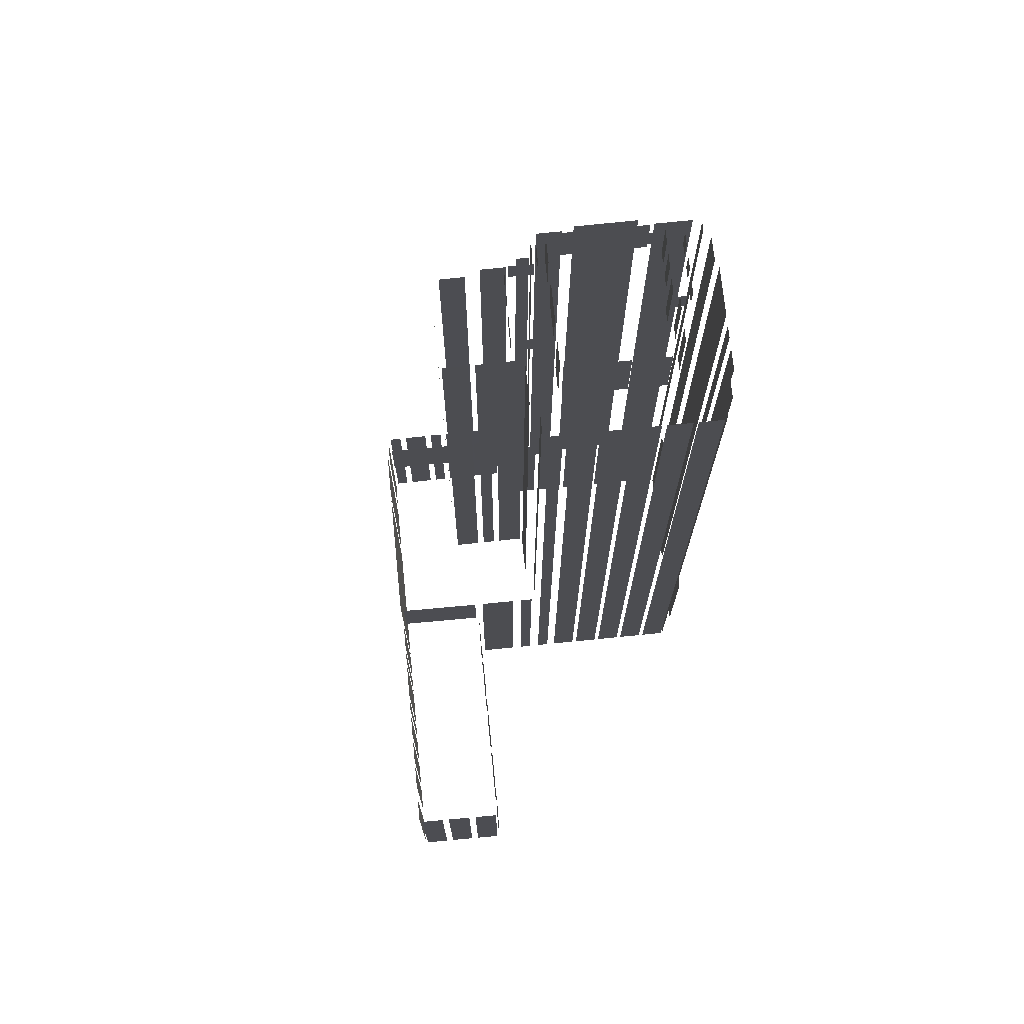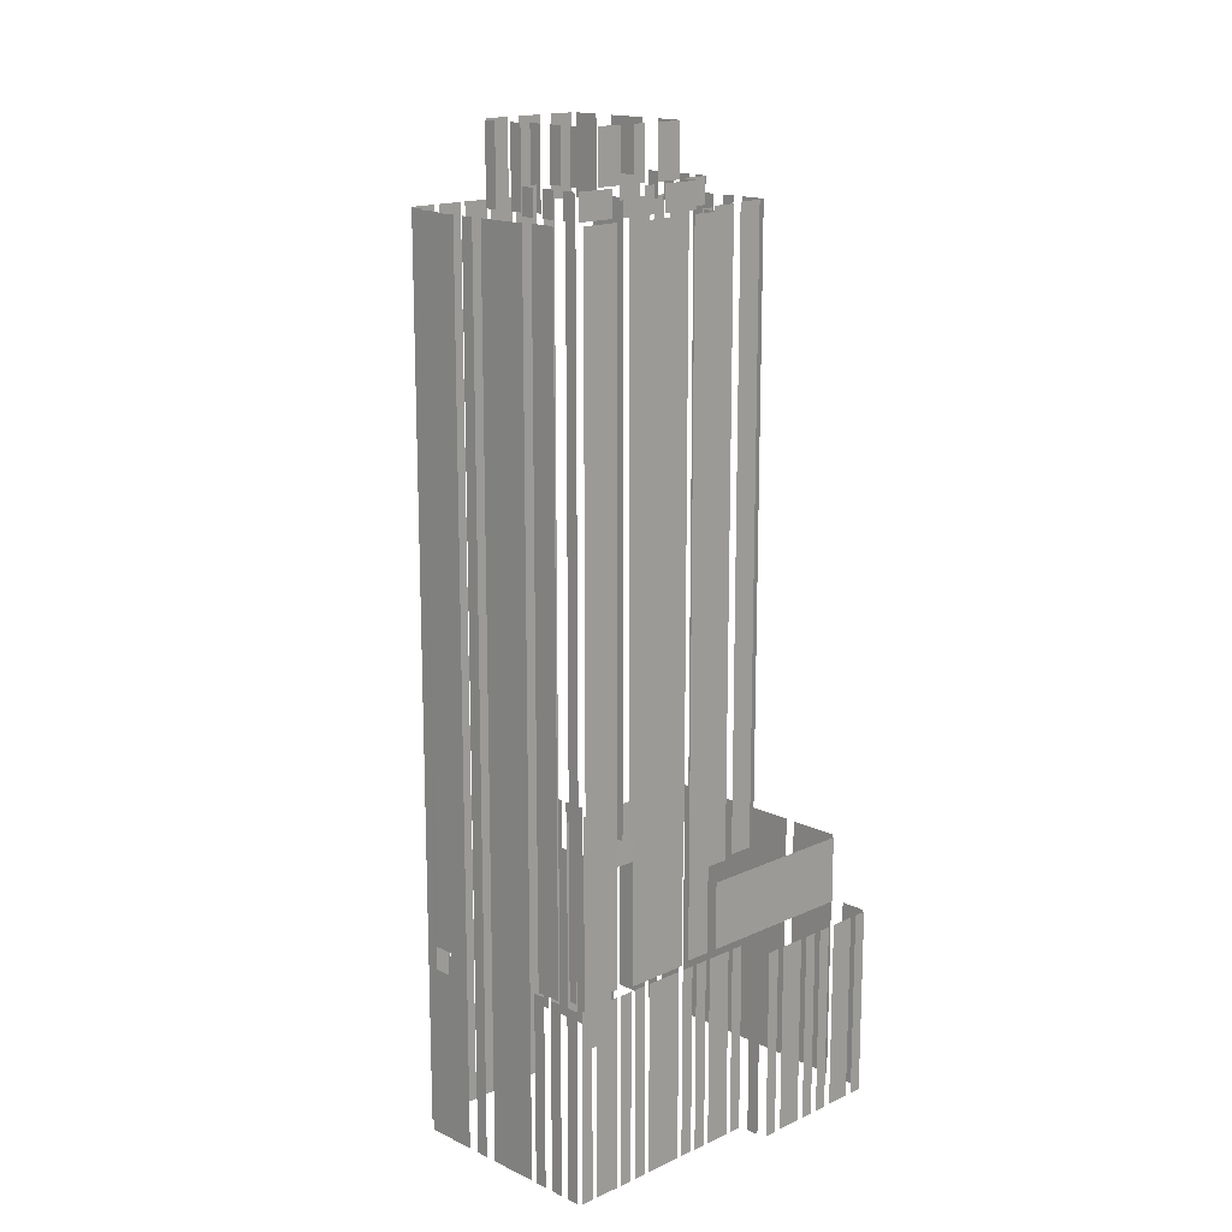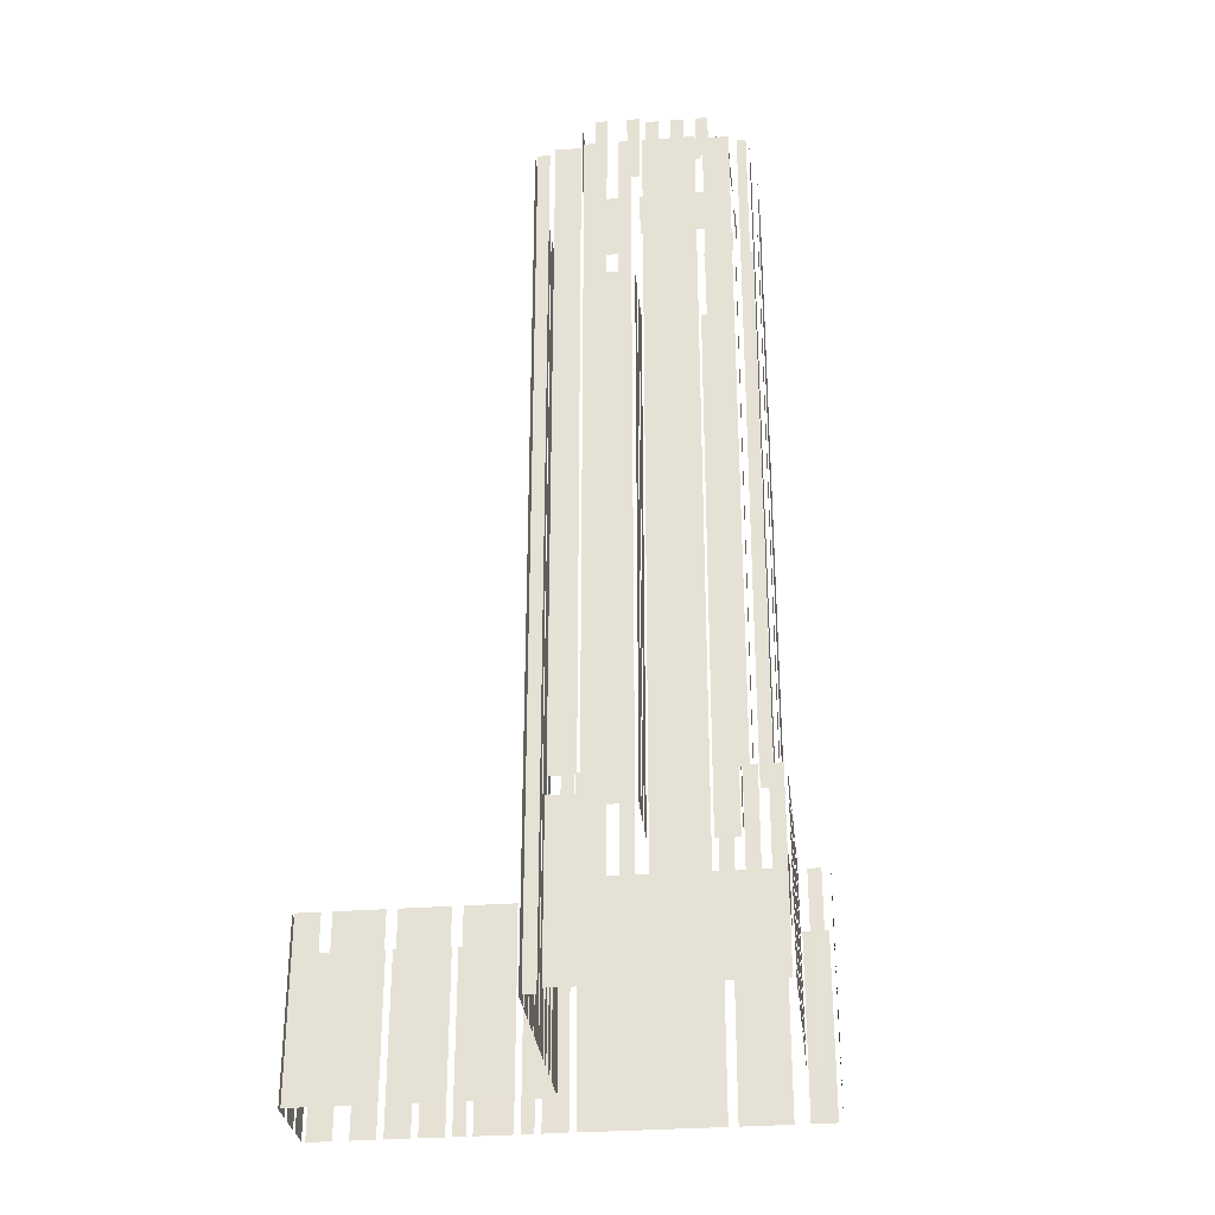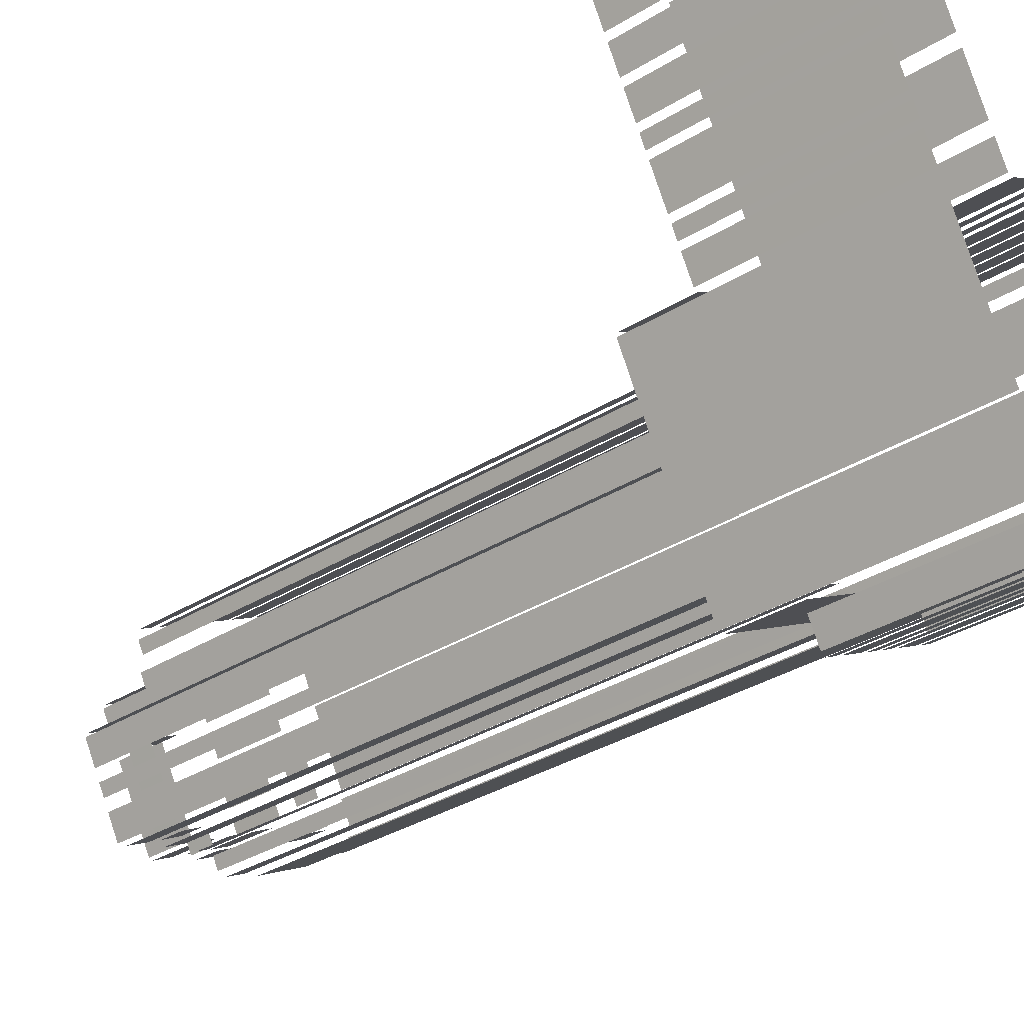
<metadata>
{"format":"obj","ext":"obj","renderer":"f3d","projection":"perspective","resolution":1024,"background":"white","views":[{"elev":73.1,"azim":146.0,"up":"+Z"},{"elev":15.8,"azim":-72.8,"up":"+Z"},{"elev":-30.6,"azim":-112.0,"up":"+Z"},{"elev":-32.8,"azim":130.9,"up":"+Y"}]}
</metadata>
<code>
o geometryt000010000010000110010110000110000110100000000100st86_T
v 368.6 -193.8 65.71
v 370 -194.5 65.71
v 370 -194.5 88.34
v 368.6 -193.8 88.34
v 370.5 -194.8 65.71
v 373.2 -196.3 65.71
v 373.2 -196.3 88.34
v 370.5 -194.8 88.34
v 373.8 -196.6 65.71
v 375.1 -197.3 65.71
v 375.1 -197.3 88.34
v 373.8 -196.6 88.34
v 375.7 -197.6 88.34
v 375.7 -197.6 65.71
v 377 -198.3 65.71
v 377 -198.3 88.34
v 377.6 -198.6 88.34
v 377.6 -198.6 65.71
v 381.6 -200.8 65.71
v 381.6 -200.8 88.34
v 382.2 -201.1 88.34
v 382.2 -201.1 65.71
v 383.5 -201.8 65.71
v 383.5 -201.8 88.34
v 384.1 -202.1 88.34
v 384.1 -202.1 65.71
v 385.4 -202.8 65.71
v 385.4 -202.8 88.34
v 386 -203.1 65.71
v 388.6 -204.6 65.71
v 388.6 -204.6 88.34
v 386 -203.1 88.34
v 389.2 -204.8 88.34
v 389.2 -204.8 65.71
v 390.5 -205.6 65.71
v 390.5 -205.6 88.34
v 369.2 -192 88.34
v 369.2 -192 65.71
v 368.5 -193.3 65.71
v 368.5 -193.3 88.34
v 370.4 -189.7 65.71
v 369.7 -191.1 65.71
v 369.7 -191.1 88.34
v 370.4 -189.7 88.34
v 371.7 -187.5 88.34
v 371.7 -187.5 65.71
v 370.9 -188.8 65.71
v 370.9 -188.8 88.34
v 370.8 -191.8 88.34
v 370.8 -191.8 88.34
v 370.8 -191.8 170.3
v 370.3 -192.7 170.3
v 370.3 -192.7 88.34
v 371.1 -193.5 170.3
v 371.1 -193.5 88.34
v 371.5 -193.7 88.34
v 375.1 -195.6 170.3
v 375.1 -195.6 88.34
v 371.9 -187.9 88.34
v 371.8 -188.2 88.34
v 371.9 -187.9 170.3
v 370.5 -190.6 170.3
v 370.5 -190.6 88.34
v 374.9 -181.5 170.3
v 374.9 -181.5 65.71
v 372 -186.9 65.71
v 372 -186.9 170.3
v 376.2 -179 170.3
v 376.2 -179 65.71
v 375.5 -180.3 65.71
v 375.5 -180.3 170.3
v 378.3 -175.1 85.96
v 379.8 -172.4 65.71
v 376.9 -177.8 65.71
v 379.8 -172.4 85.96
v 376.9 -177.8 170.3
v 378.1 -175.5 88.34
v 378.1 -175.5 170.3
v 378.3 -175.1 88.34
v 374.4 -192.4 170.3
v 374 -192.1 173.3
v 374 -192.1 170.3
v 376.8 -193.6 170.3
v 377.4 -194 170.3
v 378 -194.3 173.3
v 378 -194.3 170.3
v 379.3 -195 170.3
v 379.5 -195.1 170.3
v 379.3 -195 173.3
v 380.7 -195.7 173.3
v 380.7 -195.7 170.3
v 382 -196.4 170.3
v 382.7 -196.9 170.3
v 382 -196.4 173.3
v 383.3 -197.2 173.3
v 383.3 -197.2 170.3
v 386.4 -198.8 170.3
v 384.6 -197.9 173.3
v 384.6 -197.9 170.3
v 388.7 -200 173.3
v 388.5 -200 170.3
v 388.7 -200 170.3
v 374.5 -190.3 170.3
v 374 -191.4 170.3
v 374.5 -190.3 173.3
v 373.8 -191.7 173.3
v 373.8 -191.7 170.3
v 376 -187.7 173.3
v 376 -187.7 170.3
v 376 -187.7 170.3
v 375.2 -189 173.3
v 375.2 -189 170.3
v 377.4 -185 173.3
v 377.4 -185 170.3
v 376.7 -186.4 170.3
v 376.7 -186.4 173.3
v 376.5 -197.1 88.34
v 377.7 -197.7 88.34
v 376.5 -197.1 170.3
v 383.2 -200.7 170.3
v 383.2 -200.7 88.34
v 378.2 -189.9 173.3
v 377.5 -191.2 173.3
v 377.5 -191.2 179.3
v 378.2 -189.9 179.3
v 379.6 -187.3 179.3
v 379.6 -187.3 173.3
v 379.5 -187.4 173.3
v 378.9 -188.6 179.3
v 378.9 -188.6 173.3
v 381.1 -184.6 170.3
v 380.3 -186 170.3
v 380.3 -186 179.3
v 381.1 -184.6 179.3
v 379.6 -185.8 170.3
v 379.1 -185.5 170.3
v 379.6 -185.8 173.3
v 378.2 -185.1 173.3
v 378.2 -185.1 170.3
v 378.5 -192.7 179.3
v 378.5 -192.7 173.3
v 380.6 -193.8 173.3
v 381.2 -194.1 179.3
v 381.2 -194.1 173.3
v 382.9 -195.1 173.3
v 384.2 -195.8 173.3
v 382.9 -195.1 179.3
v 384.3 -195.8 179.3
v 384.3 -195.8 173.3
v 388.2 -197.9 173.3
v 386 -196.7 179.3
v 386 -196.7 173.3
v 388.7 -198.2 179.3
v 388.5 -198 173.3
v 388.7 -198.2 173.3
v 380.3 -172.7 88.34
v 380 -173.2 88.34
v 380.3 -172.7 170.3
v 378.8 -175.4 170.3
v 378.8 -175.4 88.34
v 381.5 -182.4 170.3
v 380.8 -183.6 170.3
v 381.5 -182.4 179.3
v 380.8 -183.7 179.3
v 380.8 -183.7 170.3
v 383.4 -179 179.3
v 383.4 -179 170.3
v 383.2 -179.2 170.3
v 382.6 -180.3 179.3
v 382.6 -180.3 170.3
v 382.1 -171.2 65.71
v 381.4 -172.5 65.71
v 381.4 -172.5 170.3
v 382.1 -171.2 170.3
v 385.2 -172.5 65.71
v 382.5 -171.1 65.71
v 382.5 -171.1 170.3
v 385.2 -172.5 170.3
v 388.4 -174.2 65.71
v 385.7 -172.8 65.71
v 385.7 -172.8 170.3
v 388.4 -174.2 170.3
v 391.6 -176 170.3
v 391.6 -176 65.71
v 389 -174.5 65.71
v 389 -174.5 170.3
v 394.9 -177.7 170.3
v 394.9 -177.7 65.71
v 392.2 -176.2 65.71
v 392.2 -176.2 170.3
v 398.1 -179.4 65.71
v 395.4 -178 65.71
v 395.4 -178 170.3
v 398.1 -179.4 170.3
v 384.8 -201 88.34
v 385.1 -201.1 88.34
v 384.8 -201 170.3
v 387.5 -202.4 170.3
v 387.5 -202.4 88.34
v 388.3 -179.7 170.3
v 386.2 -178.6 170.3
v 388.3 -179.7 179.3
v 385.6 -178.2 179.3
v 385.6 -178.2 170.3
v 392.3 -181.9 170.3
v 389.6 -180.4 170.3
v 389.6 -180.4 179.3
v 392.3 -181.9 179.3
v 396.4 -184 179.3
v 396.4 -184 170.3
v 393.7 -182.6 170.3
v 393.7 -182.6 179.3
v 388.7 -203.1 88.34
v 402.2 -210.4 88.34
v 388.7 -203.1 96.34
v 406.2 -212.5 96.34
v 406.2 -212.5 88.34
v 388.4 -202.1 170.3
v 388.4 -202.1 96.34
v 388.5 -201.9 96.34
v 389.1 -200.7 170.3
v 389.1 -200.7 96.34
v 389.2 -199.7 170.3
v 389.2 -199.8 173.3
v 389.2 -199.8 170.3
v 389.2 -199.7 170.3
v 389.3 -199.5 170.3
v 389.8 -198.7 170.3
v 389.9 -198.4 170.3
v 389.9 -198.4 173.3
v 389.2 -198 179.3
v 389.2 -198 173.3
v 390.1 -196.4 173.3
v 390.7 -195.3 179.3
v 390.7 -195.3 173.3
v 393.2 -190.7 173.3
v 391.8 -193.3 179.3
v 391.8 -193.3 173.3
v 393.8 -189.5 179.3
v 393.6 -189.9 173.3
v 393.8 -189.5 173.3
v 393.8 -189.5 173.3
v 393.9 -189.3 173.3
v 393.9 -189.3 179.3
v 395.1 -187.2 170.3
v 396.5 -184.6 170.3
v 395.1 -187.2 179.3
v 396.5 -184.5 179.3
v 396.5 -184.5 170.3
v 389.5 -209 88.34
v 389.5 -209 65.71
v 390.8 -209.7 65.71
v 390.8 -209.7 88.34
v 391.6 -210.1 88.34
v 391.6 -210.1 65.71
v 394.3 -211.6 65.71
v 394.3 -211.6 88.34
v 395.1 -212 88.34
v 395.1 -212 65.71
v 396.4 -212.7 65.71
v 396.4 -212.7 88.34
v 397.2 -213.1 88.34
v 397.2 -213.1 65.71
v 398.6 -213.8 65.71
v 398.6 -213.8 88.34
v 399.3 -214.2 88.34
v 399.3 -214.2 65.71
v 402.1 -215.6 65.71
v 402.1 -215.6 88.34
v 402.8 -216 65.71
v 404.2 -216.7 65.71
v 404.2 -216.7 88.34
v 402.8 -216 88.34
v 390.4 -206.6 88.34
v 390.4 -206.6 65.71
v 389.6 -208 65.71
v 389.6 -208 88.34
v 389.9 -200.3 170.3
v 389.9 -200.3 96.34
v 390.1 -200.5 96.34
v 391.2 -201.1 170.3
v 391.2 -201.1 96.34
v 390.9 -198.3 170.3
v 390.6 -198.2 173.3
v 390.6 -198.2 170.3
v 392.6 -199.3 170.3
v 393.3 -199.7 170.3
v 393.3 -199.7 173.3
v 392.8 -200.8 170.3
v 392.8 -200.8 96.34
v 393.4 -201.1 96.34
v 395.5 -202.3 170.3
v 395.5 -202.3 96.34
v 393.9 -199.6 170.3
v 394.6 -198.3 170.3
v 394.6 -198.3 173.3
v 393.9 -199.6 173.3
v 395 -197.5 170.3
v 395.7 -196.2 170.3
v 395.7 -196.2 173.3
v 395 -197.5 173.3
v 396.1 -195.5 173.3
v 396.1 -195.5 170.3
v 396.9 -194.2 170.3
v 396.9 -194.2 173.3
v 397.3 -193.4 173.3
v 397.3 -193.4 170.3
v 398 -192.1 170.3
v 398 -192.1 173.3
v 397.3 -191.4 173.3
v 397.3 -191.4 170.3
v 396.9 -191.1 170.3
v 396.6 -191 170.3
v 396.4 -190.8 170.3
v 395.7 -190.5 170.3
v 395 -190.1 170.3
v 394.6 -189.9 173.3
v 394.6 -189.9 170.3
v 397.5 -202.5 96.34
v 398 -202.8 96.34
v 397.5 -202.5 170.3
v 400.2 -203.9 170.3
v 400.2 -203.9 96.34
v 400.5 -191.5 170.3
v 400.5 -191.5 96.34
v 397.8 -190.1 96.34
v 397.8 -190.1 170.3
v 402.6 -192.6 170.3
v 402.6 -192.6 96.34
v 401.2 -191.9 96.34
v 401.2 -191.9 170.3
v 406 -194.5 170.3
v 406 -194.5 96.34
v 403.6 -193.2 96.34
v 403.3 -193 170.3
v 403.3 -193 96.34
v 397.8 -189.4 96.34
v 398.3 -188.3 96.34
v 397.8 -189.4 170.3
v 399.9 -185.3 170.3
v 399.9 -185.3 96.34
v 400.4 -180.6 65.71
v 399 -179.9 65.71
v 399 -179.9 170.3
v 400.4 -180.6 170.3
v 399.8 -183.3 96.34
v 399.8 -183.2 96.34
v 399.8 -183.3 170.3
v 400.5 -181.9 170.3
v 400.5 -181.9 96.34
v 402.9 -182 65.71
v 401.6 -181.3 65.71
v 401.6 -181.3 96.34
v 402.9 -182 96.34
v 401.2 -204.1 96.34
v 402.7 -201.4 96.34
v 402.7 -201.4 170.3
v 401.2 -204.1 170.3
v 403.3 -200.2 170.3
v 403.3 -200.2 96.34
v 404 -198.8 96.34
v 404 -198.8 170.3
v 404.7 -197.6 96.34
v 406.1 -194.9 96.34
v 406.1 -194.9 170.3
v 404.7 -197.6 170.3
v 408 -184.8 65.71
v 404 -182.6 65.71
v 404 -182.6 96.34
v 408 -184.8 96.34
v 404.7 -216.5 65.71
v 406.2 -213.8 65.71
v 406.2 -213.8 88.34
v 404.7 -216.5 88.34
v 408.4 -209.8 96.34
v 407.1 -212.2 65.71
v 410 -206.8 65.71
v 407.1 -212.2 96.34
v 410 -206.8 96.34
v 410.2 -182.1 88.34
v 410.2 -182.1 65.71
v 408.8 -184.8 65.71
v 408.8 -184.8 88.34
v 413.8 -175.6 88.34
v 413.8 -175.6 65.71
v 410.9 -180.9 65.71
v 410.9 -180.9 88.34
v 417.3 -169 65.71
v 414.4 -174.4 65.71
v 414.4 -174.4 88.34
v 417.3 -169 88.34
v 420.8 -162.5 65.71
v 417.9 -167.9 65.71
v 417.9 -167.9 88.34
v 420.8 -162.5 88.34
v 422.8 -158.6 65.71
v 421.4 -161.3 65.71
v 421.4 -161.3 88.34
v 422.8 -158.6 88.34
v 418.4 -190.4 96.34
v 418.4 -190.4 88.34
v 411.1 -186.4 88.34
v 409 -185.3 96.34
v 409 -185.3 88.34
v 410.6 -205.8 96.34
v 410.6 -205.8 65.71
v 418.5 -191 65.71
v 418.5 -191 96.34
v 418.9 -190.3 65.71
v 420.4 -187.7 65.71
v 420.4 -187.7 88.34
v 418.9 -190.3 88.34
v 420.8 -187 88.34
v 420.8 -187 65.71
v 421.5 -185.6 65.71
v 421.5 -185.6 88.34
v 421.9 -184.9 88.34
v 421.9 -184.9 65.71
v 424.1 -180.9 65.71
v 424.1 -180.9 88.34
v 424.5 -180.2 65.71
v 425.2 -178.9 65.71
v 425.2 -178.9 88.34
v 424.5 -180.2 88.34
v 425.6 -178.2 88.34
v 425.6 -178.2 65.71
v 427 -175.5 65.71
v 427 -175.5 88.34
v 426 -160 65.71
v 423.3 -158.5 65.71
v 423.3 -158.5 88.34
v 426 -160 88.34
v 429.5 -161.9 88.34
v 429.5 -161.9 65.71
v 426.8 -160.4 65.71
v 426.8 -160.4 88.34
v 433 -163.8 65.71
v 430.3 -162.3 65.71
v 430.3 -162.3 88.34
v 433 -163.8 88.34
v 427.4 -174.8 65.71
v 428.9 -172.1 65.71
v 428.9 -172.1 88.34
v 427.4 -174.8 88.34
v 429.3 -171.3 88.34
v 429.3 -171.3 65.71
v 430.8 -168.7 65.71
v 430.8 -168.7 88.34
v 431.7 -167 65.71
v 433.1 -164.3 65.71
v 433.1 -164.3 88.34
v 431.7 -167 88.34
f 1 2 3
f 4 1 3
f 5 6 7
f 8 5 7
f 9 10 11
f 12 9 11
f 13 14 15
f 13 15 16
f 17 18 19
f 17 19 20
f 21 22 23
f 21 23 24
f 25 26 27
f 25 27 28
f 29 30 31
f 32 29 31
f 33 34 35
f 33 35 36
f 37 38 39
f 37 39 40
f 41 42 43
f 44 41 43
f 45 46 47
f 45 47 48
f 52 50 53
f 51 50 52
f 54 55 56
f 57 54 56
f 59 60 61
f 62 60 63
f 61 60 62
f 64 65 66
f 64 66 67
f 68 69 70
f 68 70 71
f 72 73 74
f 75 73 72
f 76 77 74
f 77 72 74
f 78 77 76
f 77 79 72
f 80 81 82
f 84 85 83
f 83 85 81
f 84 86 85
f 90 88 91
f 89 88 90
f 95 93 96
f 94 93 95
f 97 98 99
f 100 97 101
f 100 98 97
f 102 100 101
f 103 104 105
f 106 104 107
f 105 104 106
f 111 110 112
f 111 108 110
f 113 114 115
f 113 115 116
f 117 118 119
f 120 118 121
f 119 118 120
f 122 123 124
f 125 122 124
f 126 127 128
f 129 128 130
f 129 126 128
f 131 132 133
f 134 131 133
f 135 136 137
f 140 141 142
f 143 142 144
f 143 140 142
f 145 146 147
f 148 146 149
f 147 146 148
f 150 151 152
f 153 150 154
f 150 153 151
f 155 153 154
f 156 157 158
f 159 157 160
f 158 157 159
f 161 162 163
f 164 162 165
f 163 162 164
f 166 167 168
f 169 168 170
f 169 166 168
f 171 172 173
f 174 171 173
f 175 176 177
f 178 175 177
f 179 180 181
f 182 179 181
f 183 184 185
f 183 185 186
f 187 188 189
f 187 189 190
f 191 192 193
f 194 191 193
f 195 196 197
f 198 196 199
f 197 196 198
f 200 201 202
f 203 201 204
f 202 201 203
f 205 206 207
f 208 205 207
f 209 210 211
f 209 211 212
f 213 214 215
f 216 214 217
f 215 214 216
f 218 219 220
f 221 220 222
f 221 218 220
f 223 226 224
f 227 224 226
f 227 228 224
f 228 229 230
f 224 228 230
f 231 232 233
f 234 233 235
f 234 231 233
f 236 237 238
f 239 236 240
f 236 239 237
f 241 239 240
f 241 242 239
f 242 243 244
f 242 244 239
f 245 246 247
f 248 246 249
f 247 246 248
f 250 251 252
f 250 252 253
f 254 255 256
f 254 256 257
f 258 259 260
f 258 260 261
f 262 263 264
f 262 264 265
f 266 267 268
f 266 268 269
f 270 271 272
f 273 270 272
f 274 275 276
f 274 276 277
f 278 279 280
f 281 280 282
f 281 278 280
f 288 284 286
f 289 290 291
f 292 291 293
f 292 289 291
f 294 295 296
f 297 294 296
f 298 299 300
f 301 298 300
f 302 303 304
f 302 304 305
f 306 307 308
f 306 308 309
f 310 311 312
f 313 310 312
f 313 314 310
f 314 315 310
f 316 317 315
f 315 317 310
f 316 318 317
f 322 320 323
f 324 325 326
f 324 326 327
f 328 329 330
f 328 330 331
f 332 333 334
f 335 334 336
f 335 332 334
f 337 338 339
f 340 338 341
f 339 338 340
f 342 343 344
f 345 342 344
f 346 347 348
f 349 347 350
f 348 347 349
f 351 352 353
f 354 351 353
f 355 356 357
f 358 355 357
f 359 360 361
f 359 361 362
f 367 368 369
f 370 367 369
f 371 372 373
f 374 371 373
f 375 376 377
f 378 376 375
f 375 377 379
f 384 385 386
f 384 386 387
f 392 393 394
f 395 392 394
f 396 397 398
f 399 396 398
f 400 401 402
f 403 402 404
f 403 400 402
f 405 406 407
f 405 407 408
f 409 410 411
f 412 409 411
f 413 414 415
f 413 415 416
f 417 418 419
f 417 419 420
f 421 422 423
f 424 421 423
f 425 426 427
f 425 427 428
f 429 430 431
f 432 429 431
f 433 434 435
f 433 435 436
f 437 438 439
f 440 437 439
f 441 442 443
f 444 441 443
f 445 446 447
f 445 447 448
f 449 450 451
f 452 449 451
f 49 50 51
f 57 56 58
f 81 80 83
f 87 88 89
f 92 93 94
f 108 109 110
f 138 136 139
f 137 136 138
f 223 224 225
f 283 284 285
f 286 284 283
f 287 288 286
f 319 320 321
f 321 320 322
f 363 364 365
f 366 363 365
f 380 381 382
f 380 382 383
f 388 389 390
f 391 388 390

</code>
